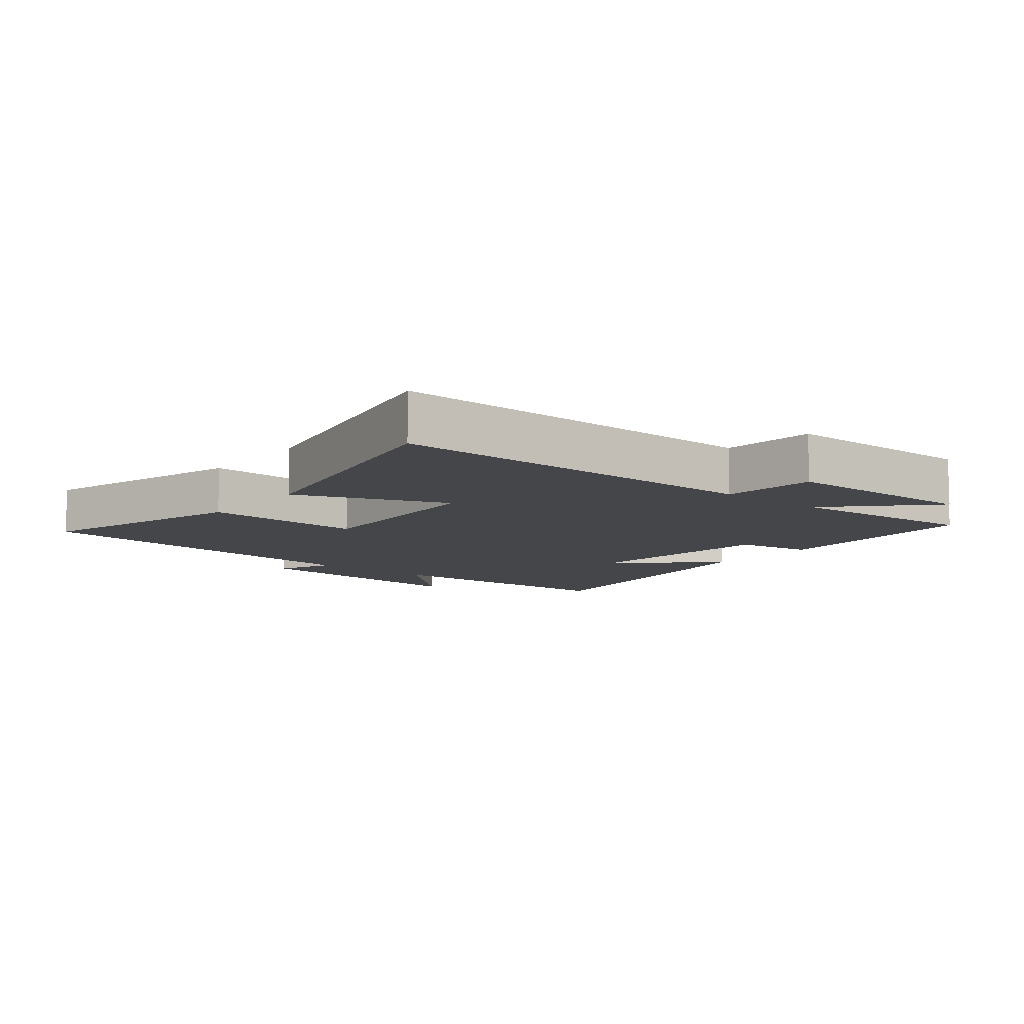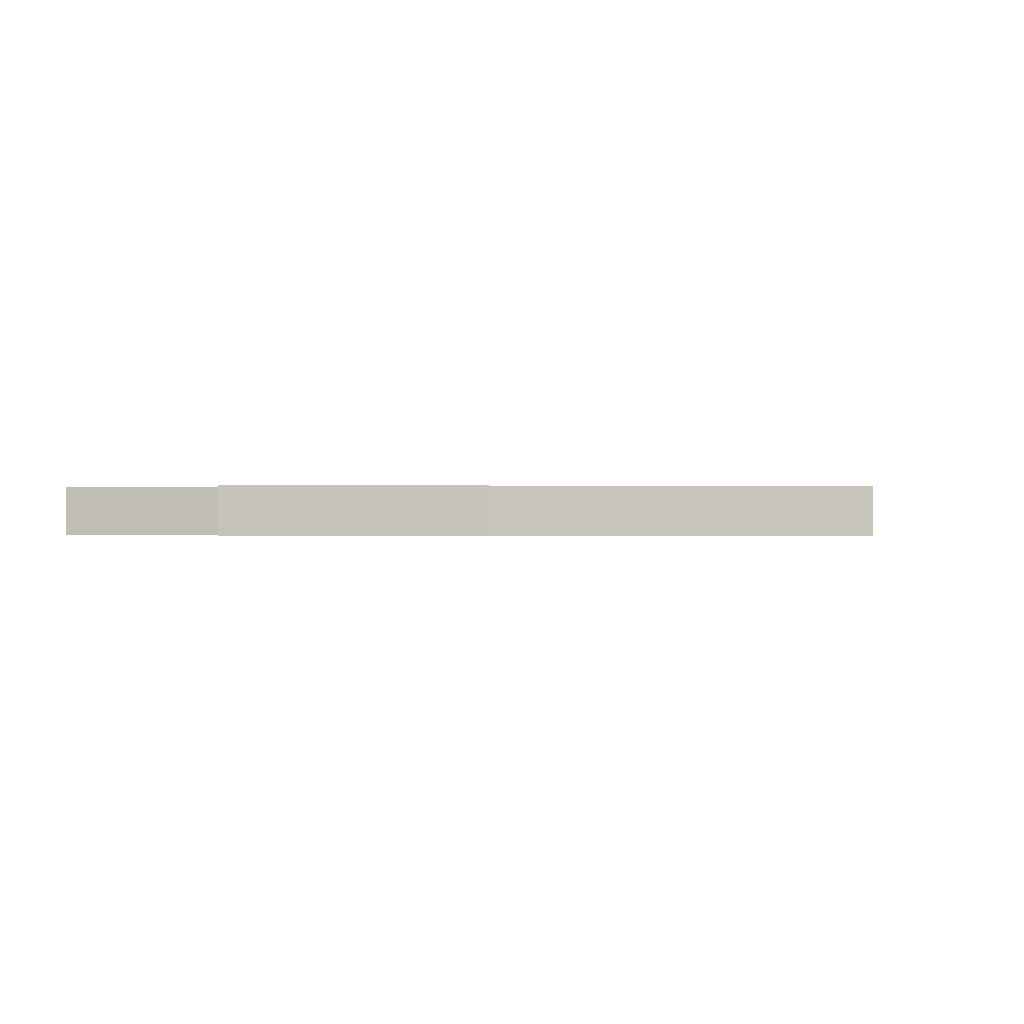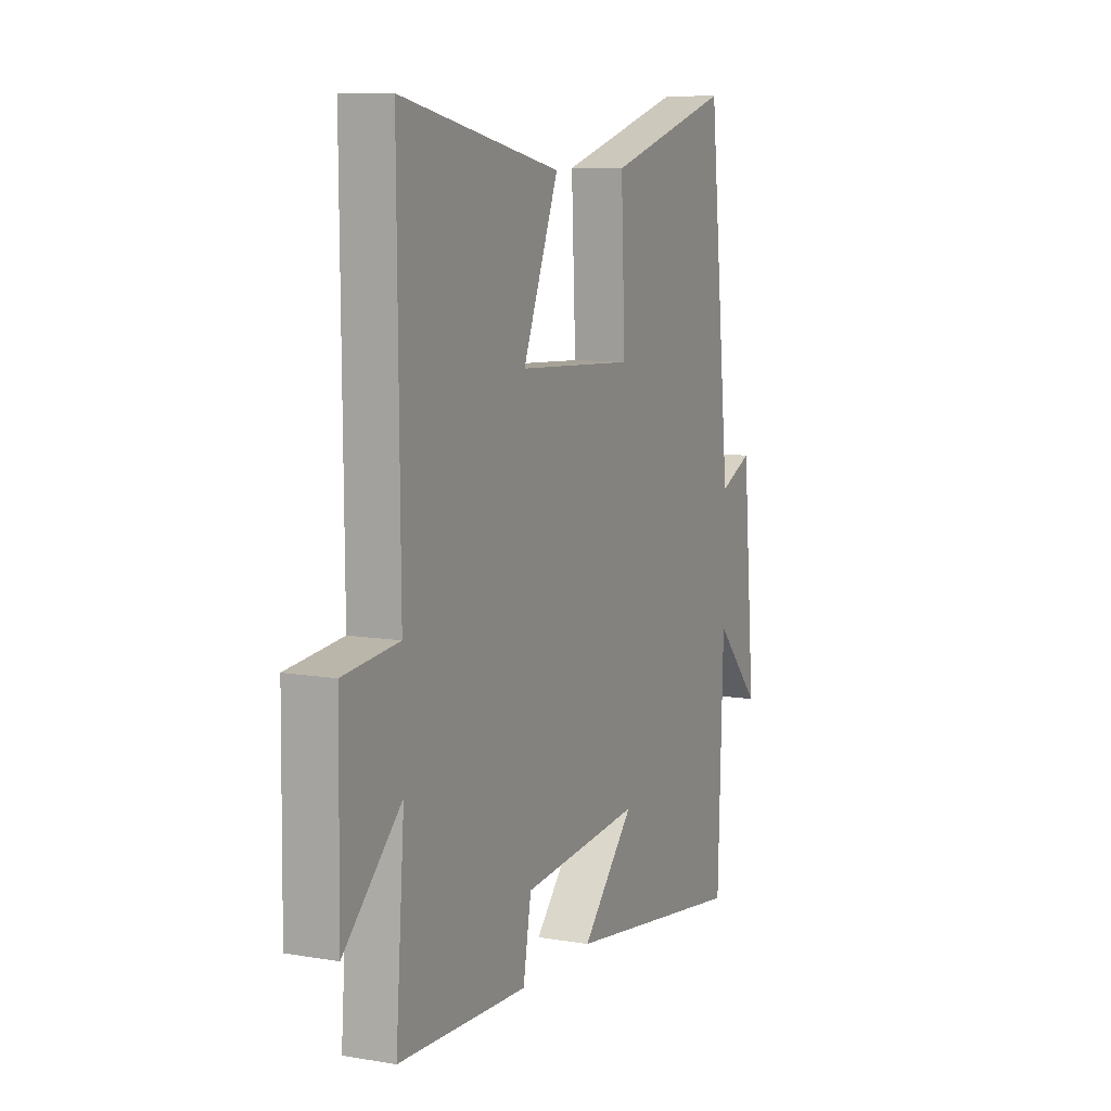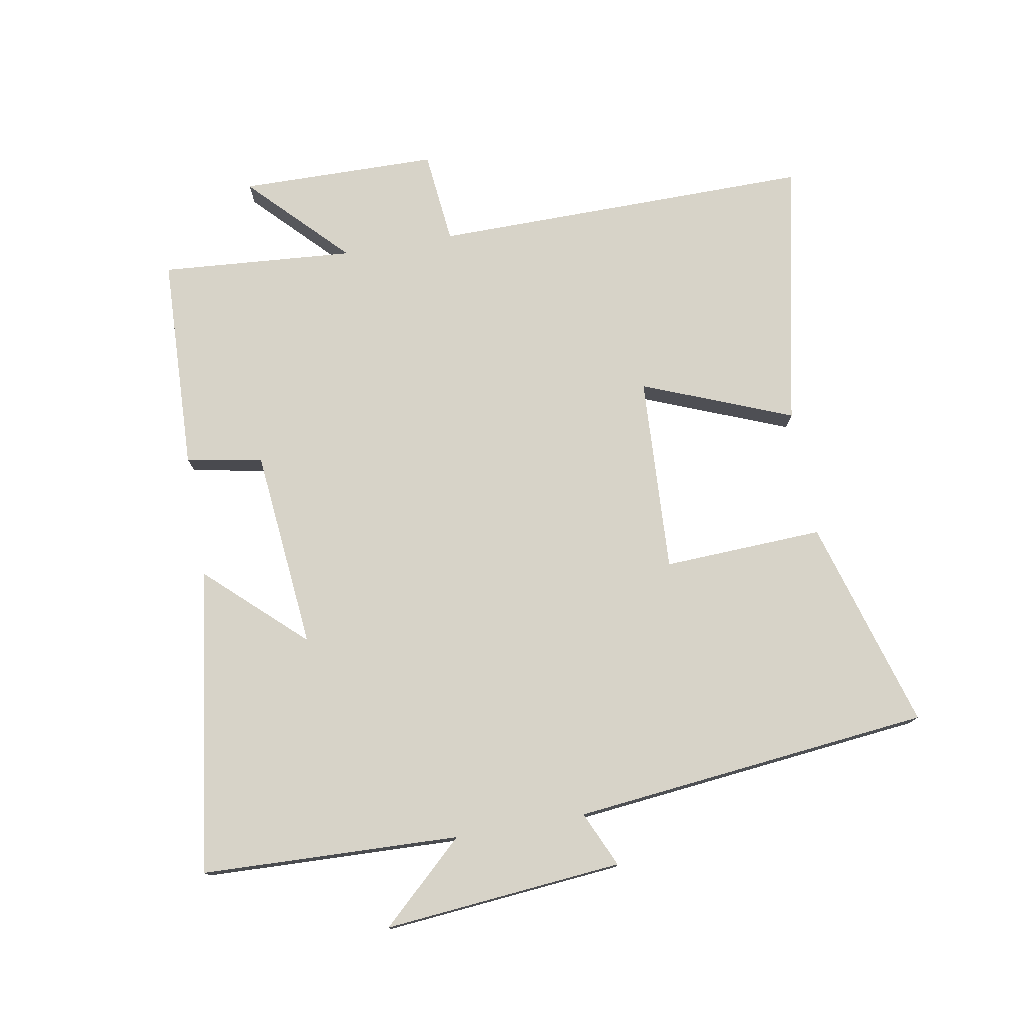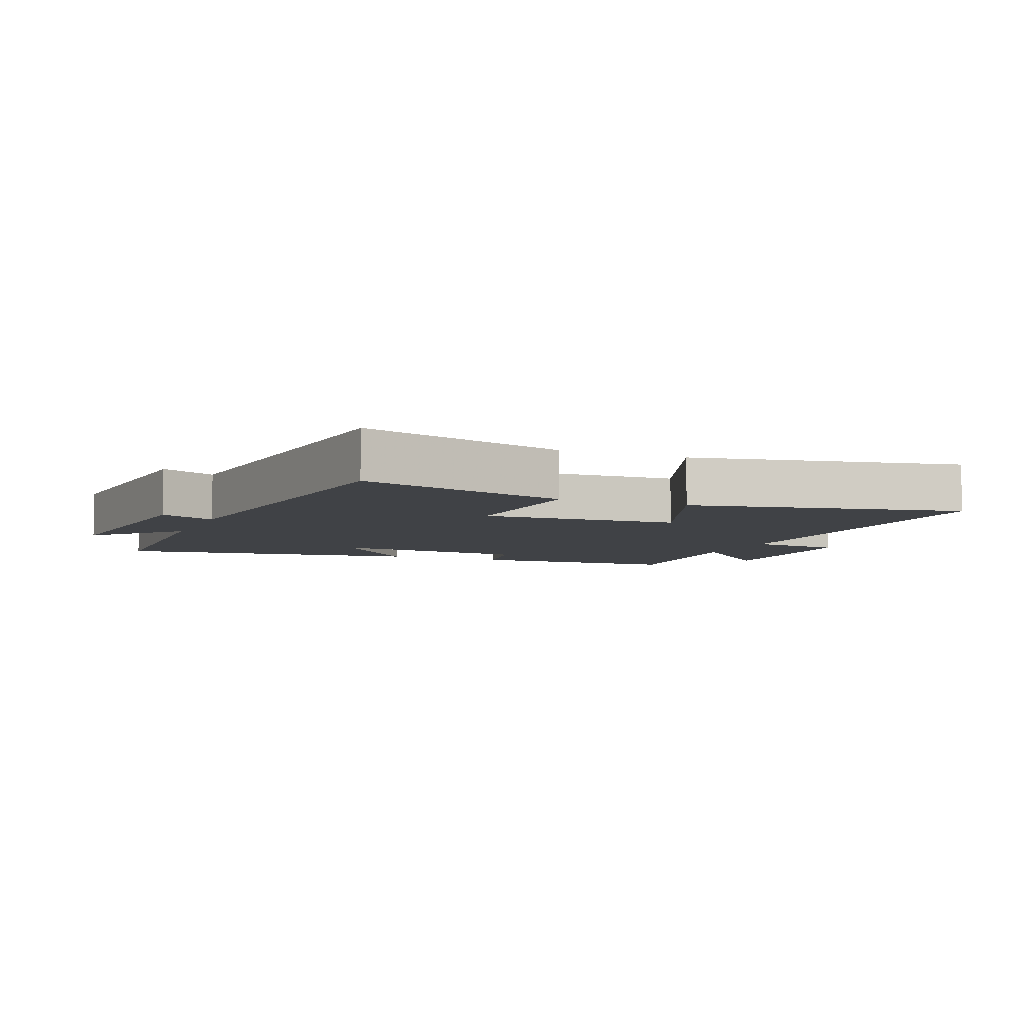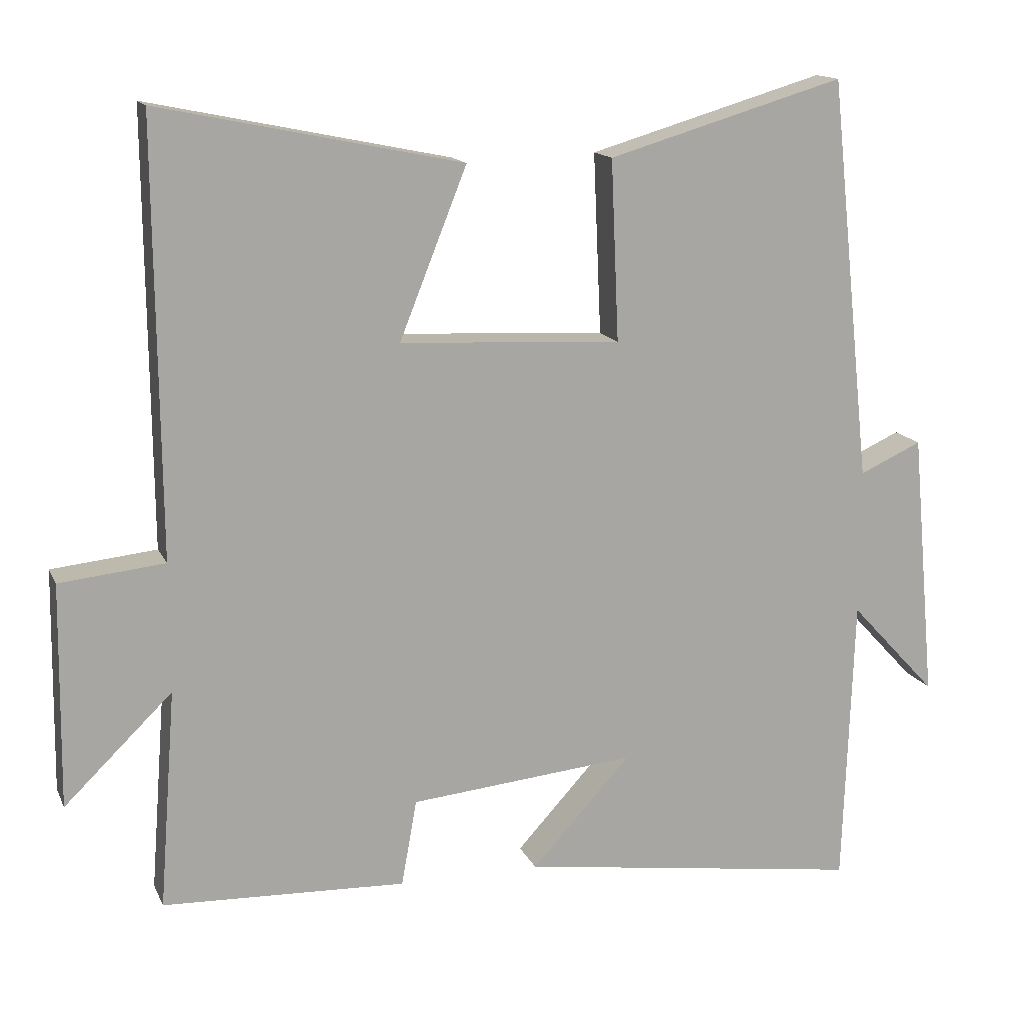
<metadata>
{"format":"obj","ext":"obj","renderer":"f3d","projection":"perspective","resolution":1024,"background":"white","views":[{"elev":-9.6,"azim":51.0,"up":"+Y"},{"elev":-0.2,"azim":-81.0,"up":"+Y"},{"elev":9.1,"azim":114.4,"up":"+Z"},{"elev":76.5,"azim":-100.0,"up":"+Y"},{"elev":-6.1,"azim":-22.5,"up":"+Y"},{"elev":14.6,"azim":162.1,"up":"+Z"}]}
</metadata>
<code>
v -0.486 0.07 -0.567
v -0.5 0.07 -0.165
v -0.62 0.07 -0.294
v -0.586 0.07 0.078
v -0.5 0.07 0.039
v -0.441 0.07 0.596
v -0.114 0.07 0.5
v -0.125 0.07 0.251
v 0.181 0.07 0.267
v 0.088 0.07 0.5
v 0.505 0.07 0.586
v 0.5 0.07 -0.007
v 0.645 0.07 -0.022
v 0.649 0.07 -0.33
v 0.5 0.07 -0.185
v 0.523 0.07 -0.487
v 0.187 0.07 -0.5
v 0.166 0.07 -0.381
v -0.146 0.07 -0.351
v -0.009 0.07 -0.5
v -0.486 0 -0.567
v -0.5 0 -0.165
v -0.62 0 -0.294
v -0.586 0 0.078
v -0.5 0 0.039
v -0.441 0 0.596
v -0.114 0 0.5
v -0.125 0 0.251
v 0.181 0 0.267
v 0.088 0 0.5
v 0.505 0 0.586
v 0.5 0 -0.007
v 0.645 0 -0.022
v 0.649 0 -0.33
v 0.5 0 -0.185
v 0.523 0 -0.487
v 0.187 0 -0.5
v 0.166 0 -0.381
v -0.146 0 -0.351
v -0.009 0 -0.5
f 19 20 1 2
f 18 19 2
f 15 16 17 18
f 15 18 2
f 12 13 14 15
f 12 15 2
f 9 10 11 12
f 8 9 12 2
f 5 6 7 8
f 5 8 2 3
f 3 4 5
f 22 21 40 39
f 22 39 38
f 38 37 36 35
f 22 38 35
f 35 34 33 32
f 22 35 32
f 32 31 30 29
f 22 32 29 28
f 28 27 26 25
f 23 22 28 25
f 25 24 23
f 1 21 22 2
f 2 22 23 3
f 3 23 24 4
f 4 24 25 5
f 5 25 26 6
f 6 26 27 7
f 7 27 28 8
f 8 28 29 9
f 9 29 30 10
f 10 30 31 11
f 11 31 32 12
f 12 32 33 13
f 13 33 34 14
f 14 34 35 15
f 15 35 36 16
f 16 36 37 17
f 17 37 38 18
f 18 38 39 19
f 19 39 40 20
f 20 40 21 1

</code>
